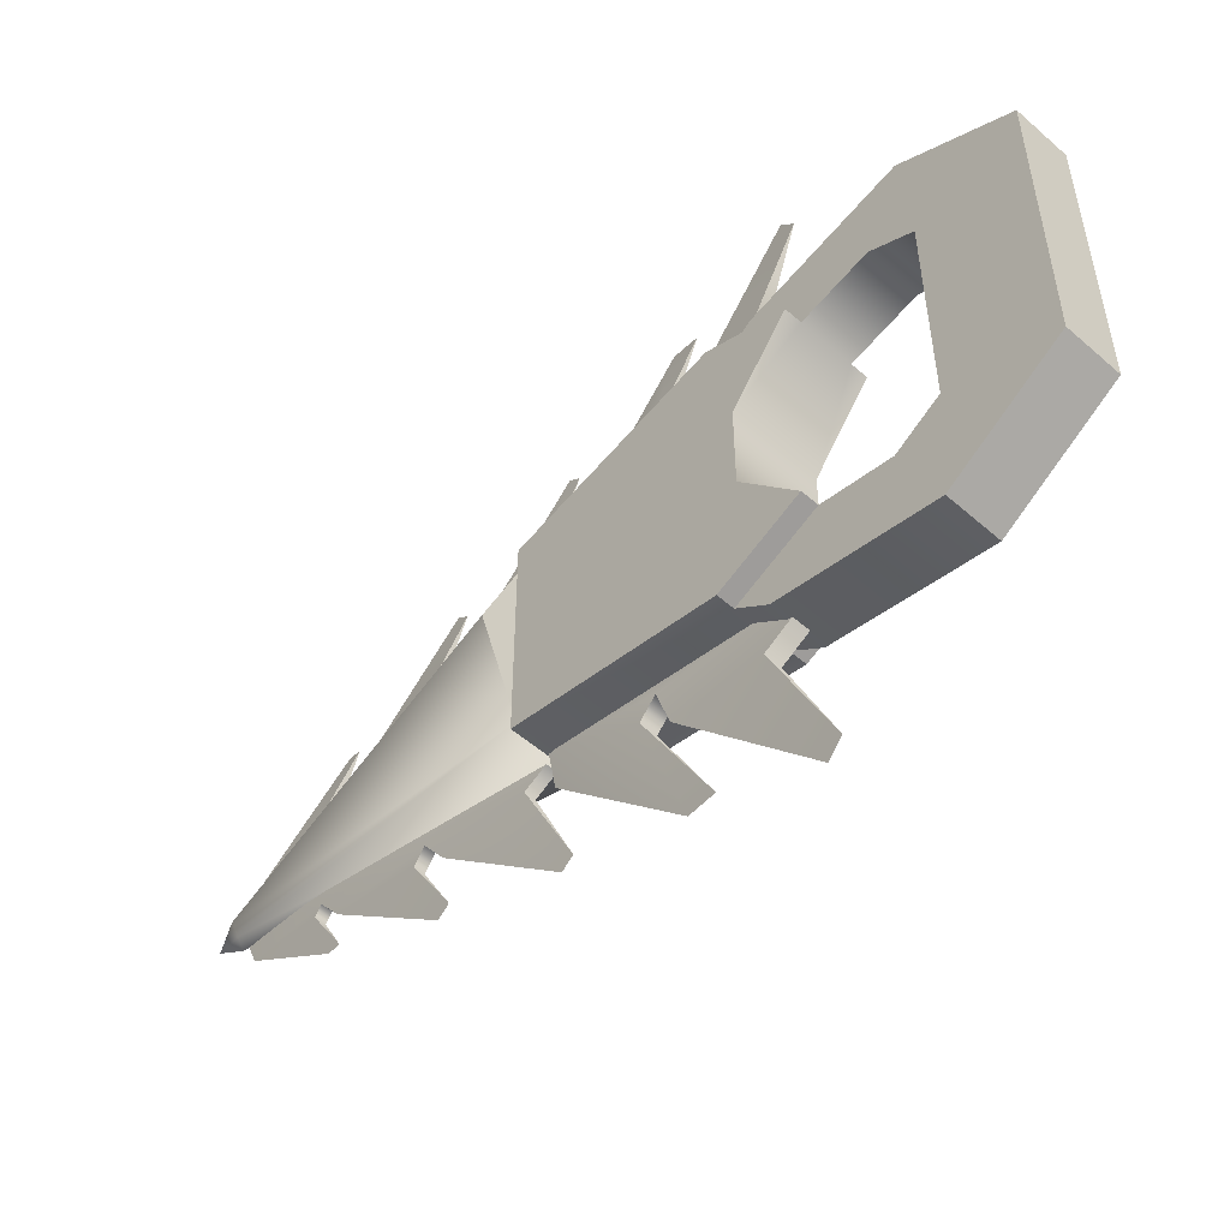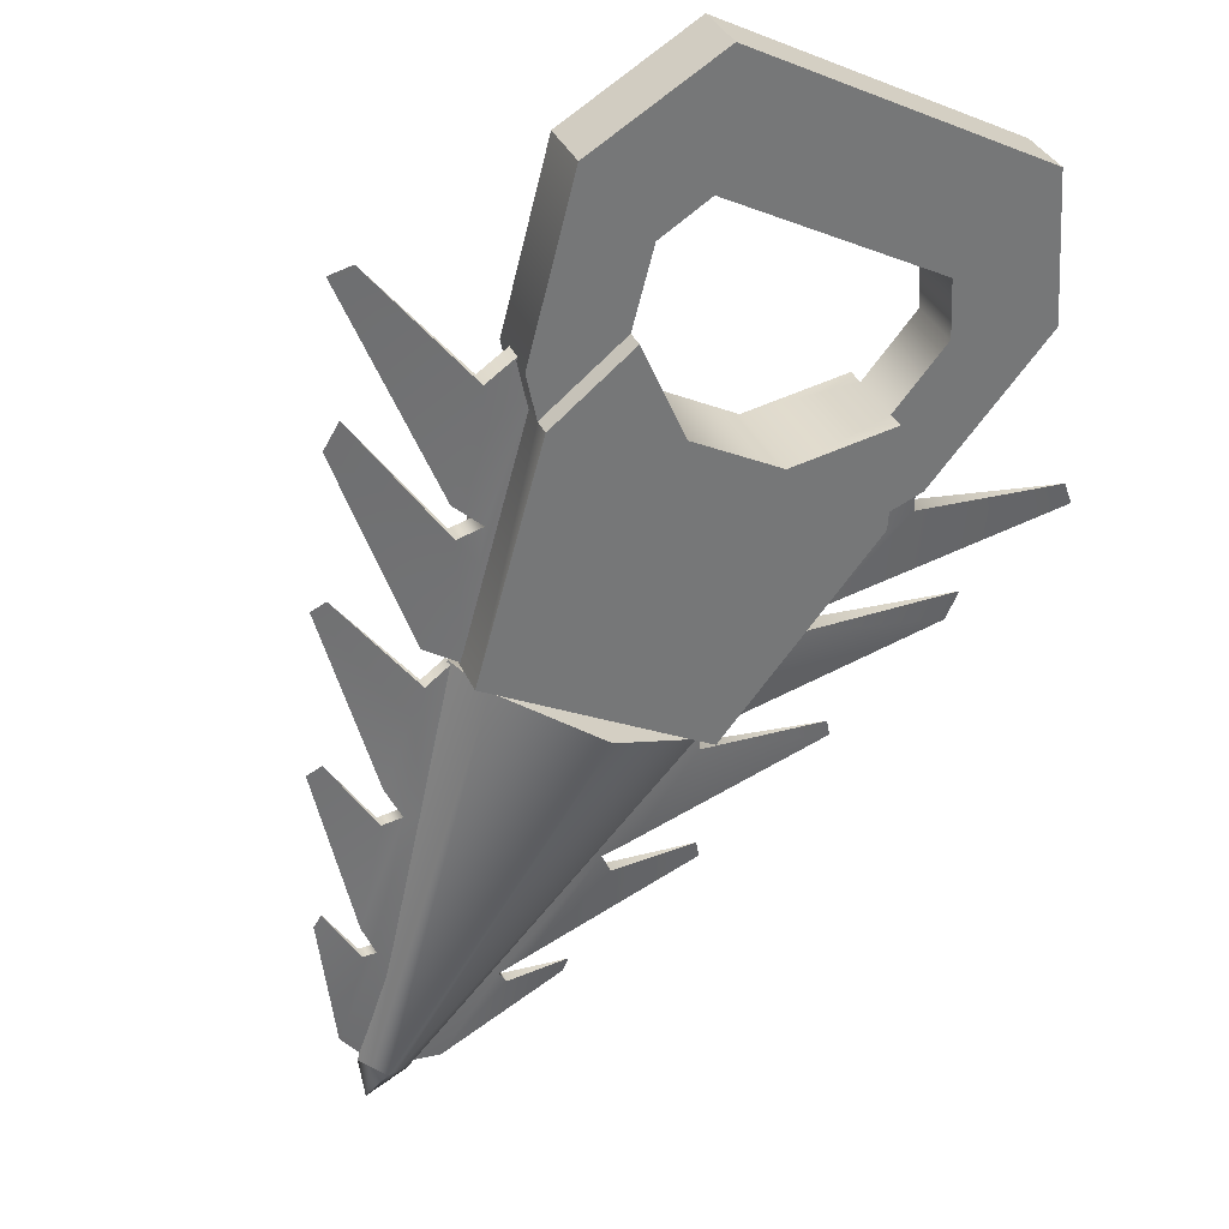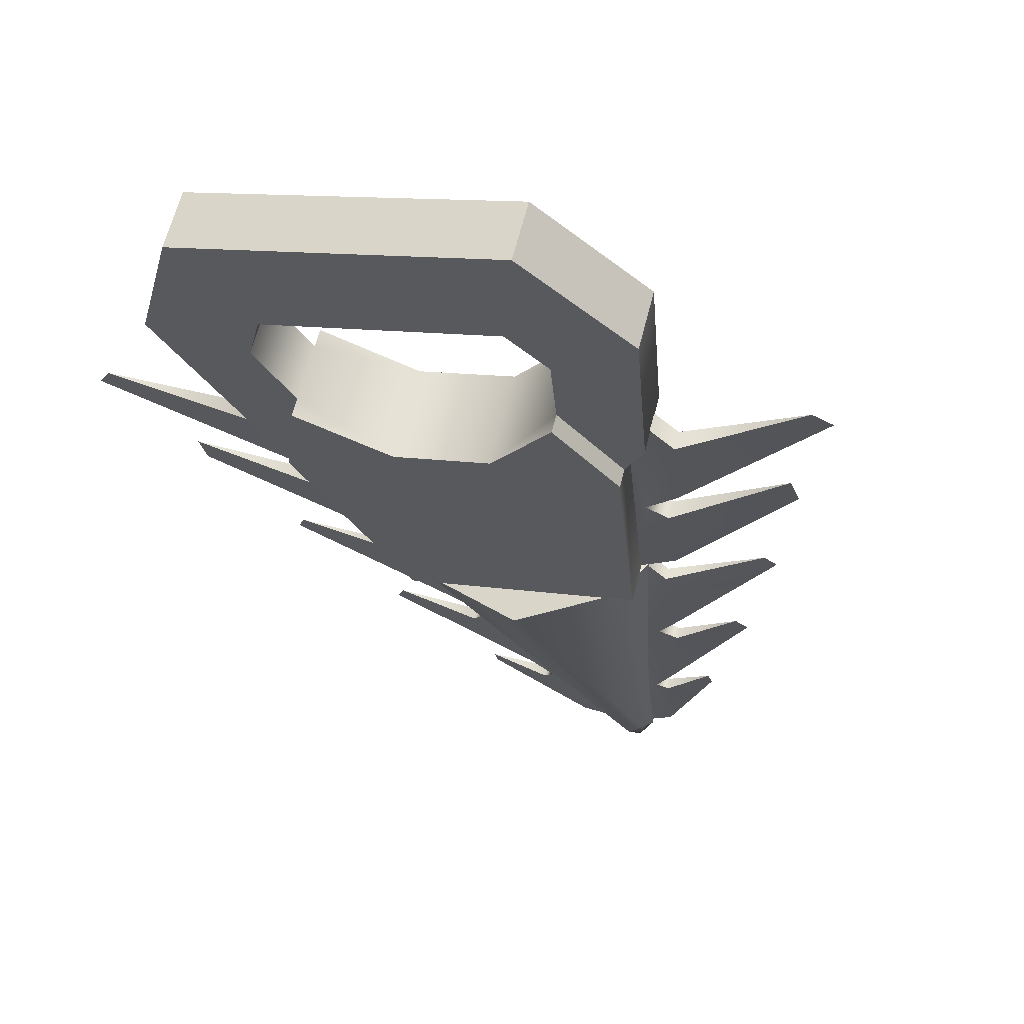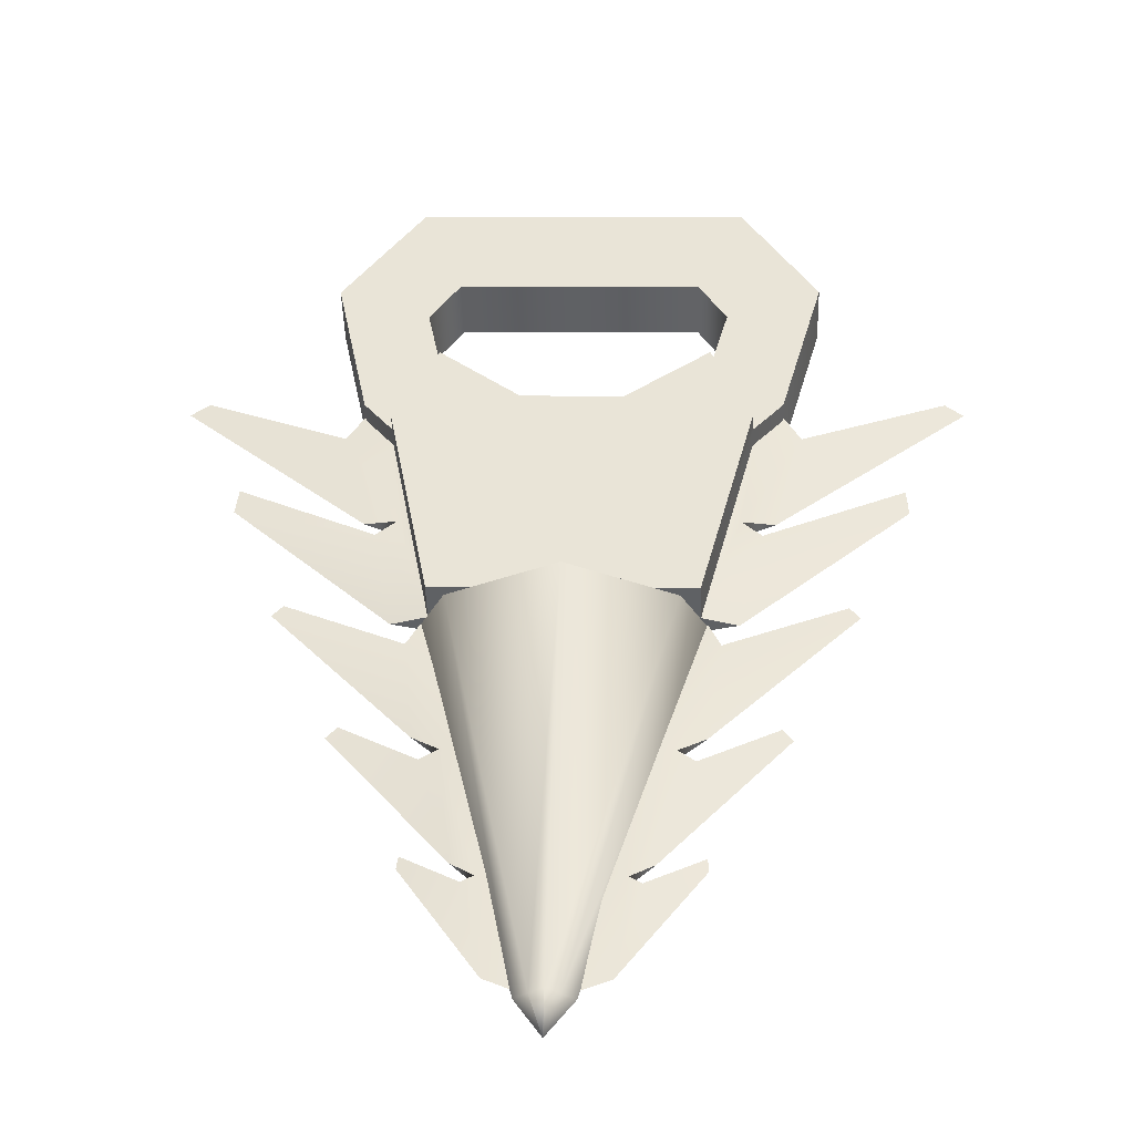
<metadata>
{"format":"obj","ext":"obj","renderer":"f3d","projection":"perspective","resolution":1024,"background":"white","views":[{"elev":-53.0,"azim":6.8,"up":"+Y"},{"elev":-21.4,"azim":55.6,"up":"+Z"},{"elev":11.0,"azim":112.3,"up":"+Z"},{"elev":4.0,"azim":-87.4,"up":"+Z"}]}
</metadata>
<code>
g WEAPON_DINOFORCE_PINK_01
v -0.03523 -0.1179 -0.01067
v -0.07917 -0.06423 -0.04754
v -0.0502 -0.07267 -0.02323
v -0.1004 -0.09846 -0.06533
v 0.01199 -0.08022 0.02895
v -0.03164 -0.05853 -0.007656
v -0.1138 -0.08404 -0.07656
v 0.01199 0.08022 0.02895
v -0.03164 -0.05853 -0.007656
v -0.03164 0.05853 -0.007656
v 0.01199 -0.08022 0.02895
v -0.0502 0.07267 -0.02323
v -0.03523 0.1179 -0.01067
v -0.07917 0.06423 -0.04754
v -0.1004 0.09846 -0.06533
v -0.1138 0.08404 -0.07656
v -0.08507 -0.06423 -0.0405
v -0.1138 -0.08404 -0.07656
v -0.1197 -0.08404 -0.06953
v -0.07917 -0.06423 -0.04754
v -0.09515 -0.08404 -0.09873
v -0.1004 -0.09846 -0.06533
v -0.08177 -0.09846 -0.08751
v -0.1138 -0.08404 -0.07656
v -0.03523 -0.1179 -0.01067
v -0.01663 -0.1179 -0.03284
v -0.06056 -0.06423 -0.06971
v -0.1095 -0.0243 -0.06102
v -0.07911 -0.0243 -0.09726
v -0.07917 -0.06423 -0.04754
v -0.0316 -0.07267 -0.0454
v -0.0502 -0.07267 -0.02323
v -0.01303 -0.05853 -0.02983
v -0.03164 -0.05853 -0.007656
v -0.08507 -0.06423 -0.0405
v -0.05466 -0.06423 -0.07674
v -0.01663 -0.1179 -0.03284
v 0.01199 -0.08022 0.02895
v 0.03059 -0.08022 0.006778
v -0.03523 -0.1179 -0.01067
v 0.01199 0.08022 0.02895
v 0.03059 -0.08022 0.006778
v 0.01199 -0.08022 0.02895
v 0.03059 0.08022 0.006778
v -0.01303 -0.05853 -0.02983
v -0.03164 0.05853 -0.007656
v -0.03164 -0.05853 -0.007656
v -0.01303 0.05853 -0.02983
v -0.07911 0.0243 -0.09726
v -0.1769 -0.05976 -0.1793
v -0.07911 -0.0243 -0.09726
v -0.1769 0.05976 -0.1793
v -0.08925 -0.08404 -0.1058
v -0.05466 -0.06423 -0.07674
v -0.08925 0.08404 -0.1058
v -0.05466 0.06423 -0.07674
v -0.01663 -0.1179 -0.03284
v -0.06056 -0.06423 -0.06971
v -0.08177 -0.09846 -0.08751
v -0.0316 -0.07267 -0.0454
v 0.03059 -0.08022 0.006778
v -0.01303 -0.05853 -0.02983
v -0.09515 -0.08404 -0.09873
v -0.1769 0.05976 -0.1793
v -0.2073 -0.05976 -0.1431
v -0.1769 -0.05976 -0.1793
v -0.2073 0.05976 -0.1431
v -0.2073 -0.05976 -0.1431
v -0.09515 -0.08404 -0.09873
v -0.1769 -0.05976 -0.1793
v -0.1138 -0.08404 -0.07656
v -0.1197 -0.08404 -0.06953
v -0.08925 -0.08404 -0.1058
v -0.05466 -0.06423 -0.07674
v -0.09515 -0.08404 -0.09873
v -0.06056 -0.06423 -0.06971
v -0.08925 -0.08404 -0.1058
v -0.1095 -0.0243 -0.06102
v -0.2073 0.05976 -0.1431
v -0.1095 0.0243 -0.06102
v -0.2073 -0.05976 -0.1431
v -0.1197 0.08404 -0.06953
v -0.08507 0.06423 -0.0405
v -0.1197 -0.08404 -0.06953
v -0.08507 -0.06423 -0.0405
v -0.08507 0.06423 -0.0405
v -0.1138 0.08404 -0.07656
v -0.07917 0.06423 -0.04754
v -0.1197 0.08404 -0.06953
v -0.07911 0.0243 -0.09726
v -0.1095 -0.0243 -0.06102
v -0.1095 0.0243 -0.06102
v -0.07911 -0.0243 -0.09726
v -0.09515 0.08404 -0.09873
v -0.1004 0.09846 -0.06533
v -0.1138 0.08404 -0.07656
v -0.08177 0.09846 -0.08751
v -0.03523 0.1179 -0.01067
v -0.01663 0.1179 -0.03284
v -0.06056 0.06423 -0.06971
v -0.1095 0.0243 -0.06102
v -0.07917 0.06423 -0.04754
v -0.07911 0.0243 -0.09726
v -0.0316 0.07267 -0.0454
v -0.0502 0.07267 -0.02323
v -0.01303 0.05853 -0.02983
v -0.03164 0.05853 -0.007656
v -0.08507 0.06423 -0.0405
v -0.05466 0.06423 -0.07674
v -0.01663 0.1179 -0.03284
v 0.01199 0.08022 0.02895
v -0.03523 0.1179 -0.01067
v 0.03059 0.08022 0.006778
v -0.01663 0.1179 -0.03284
v -0.06056 0.06423 -0.06971
v -0.0316 0.07267 -0.0454
v -0.08177 0.09846 -0.08751
v 0.03059 0.08022 0.006778
v -0.01303 0.05853 -0.02983
v 0.03059 -0.08022 0.006778
v -0.01303 -0.05853 -0.02983
v -0.09515 0.08404 -0.09873
v -0.2073 0.05976 -0.1431
v -0.09515 0.08404 -0.09873
v -0.1138 0.08404 -0.07656
v -0.1769 0.05976 -0.1793
v -0.1197 0.08404 -0.06953
v -0.08925 0.08404 -0.1058
v -0.05466 0.06423 -0.07674
v -0.09515 0.08404 -0.09873
v -0.08925 0.08404 -0.1058
v -0.06056 0.06423 -0.06971
v -0.1041 -0.1069 -0.08128
v -0.1476 -0.07824 -0.1178
v -0.0789 -0.0896 -0.06016
v -0.1423 -0.09393 -0.1194
v -0.08423 -0.1842 -0.07068
v -0.07833 -0.1757 -0.06573
v -0.1943 -0.0583 -0.157
v -0.1544 -0.08772 -0.1235
v -0.1917 -0.07684 -0.1608
v -0.1363 -0.1548 -0.1144
v -0.1253 -0.1539 -0.1051
v -0.09812 -0.1069 -0.08838
v -0.1416 -0.07824 -0.1249
v -0.1423 -0.09393 -0.1194
v -0.07295 -0.0896 -0.06726
v -0.08423 -0.1842 -0.07068
v -0.07833 -0.1757 -0.06573
v -0.1884 -0.0583 -0.1641
v -0.1485 -0.08772 -0.1306
v -0.1917 -0.07684 -0.1608
v -0.1363 -0.1548 -0.1144
v -0.1253 -0.1539 -0.1051
v -0.1416 -0.07824 -0.1249
v -0.1476 -0.07824 -0.1178
v -0.1423 -0.09393 -0.1194
v -0.1485 -0.08772 -0.1306
v -0.1544 -0.08772 -0.1235
v -0.1253 -0.1539 -0.1051
v -0.09812 -0.1069 -0.08838
v -0.0789 -0.0896 -0.06016
v -0.07295 -0.0896 -0.06726
v -0.1041 -0.1069 -0.08128
v -0.07833 -0.1757 -0.06573
v -0.1917 -0.07684 -0.1608
v -0.1884 -0.0583 -0.1641
v -0.1943 -0.0583 -0.157
v -0.1041 0.1069 -0.08128
v -0.1476 0.07824 -0.1178
v -0.1423 0.09393 -0.1194
v -0.0789 0.0896 -0.06016
v -0.08423 0.1842 -0.07068
v -0.07833 0.1757 -0.06573
v -0.1943 0.0583 -0.157
v -0.1544 0.08772 -0.1235
v -0.1917 0.07683 -0.1608
v -0.1363 0.1548 -0.1144
v -0.1253 0.1539 -0.1051
v -0.09812 0.1069 -0.08838
v -0.1416 0.07824 -0.1249
v -0.07295 0.0896 -0.06726
v -0.1423 0.09393 -0.1194
v -0.08423 0.1842 -0.07068
v -0.07833 0.1757 -0.06573
v -0.1884 0.0583 -0.1641
v -0.1485 0.08772 -0.1306
v -0.1917 0.07683 -0.1608
v -0.1363 0.1548 -0.1144
v -0.1253 0.1539 -0.1051
v -0.1416 0.07824 -0.1249
v -0.1423 0.09393 -0.1194
v -0.1476 0.07824 -0.1178
v -0.1485 0.08772 -0.1306
v -0.1544 0.08772 -0.1235
v -0.1253 0.1539 -0.1051
v -0.09812 0.1069 -0.08838
v -0.0789 0.0896 -0.06016
v -0.1041 0.1069 -0.08128
v -0.07295 0.0896 -0.06726
v -0.07833 0.1757 -0.06573
v -0.1917 0.07683 -0.1608
v -0.1943 0.0583 -0.157
v -0.1884 0.0583 -0.1641
v -0.2051 -0.06885 -0.1682
v -0.2521 -0.04993 -0.2076
v -0.2503 -0.043 -0.2061
v -0.2432 -0.06271 -0.2041
v -0.188 -0.13 -0.1577
v -0.1832 -0.1251 -0.1537
v -0.303 -0.02422 -0.2504
v -0.1953 -0.06279 -0.16
v -0.3042 -0.03093 -0.2514
v -0.2958 -0.04188 -0.2482
v -0.2568 -0.05801 -0.2116
v -0.2438 -0.09897 -0.2046
v -0.239 -0.09409 -0.2005
v -0.3459 -0.007927 -0.2902
v -0.3399 -0.02593 -0.2852
v -0.3069 -0.03653 -0.2536
v -0.2983 -0.06318 -0.2503
v -0.2932 -0.06258 -0.246
v -0.2013 -0.06885 -0.1728
v -0.2483 -0.04993 -0.2122
v -0.2432 -0.06271 -0.2041
v -0.2465 -0.043 -0.2107
v -0.188 -0.13 -0.1577
v -0.1832 -0.1251 -0.1537
v -0.2992 -0.02422 -0.255
v -0.1915 -0.06279 -0.1646
v -0.3004 -0.03093 -0.2559
v -0.2958 -0.04188 -0.2482
v -0.2529 -0.05801 -0.2161
v -0.2438 -0.09897 -0.2046
v -0.239 -0.09409 -0.2005
v -0.3459 -0.007927 -0.2902
v -0.3399 -0.02593 -0.2852
v -0.3031 -0.03653 -0.2582
v -0.2983 -0.06318 -0.2503
v -0.2932 -0.06258 -0.246
v -0.2529 -0.05801 -0.2161
v -0.2521 -0.04993 -0.2076
v -0.2483 -0.04993 -0.2122
v -0.2568 -0.05801 -0.2116
v -0.2432 -0.06271 -0.2041
v -0.239 -0.09409 -0.2005
v -0.3031 -0.03653 -0.2582
v -0.3042 -0.03093 -0.2514
v -0.3004 -0.03093 -0.2559
v -0.3069 -0.03653 -0.2536
v -0.2958 -0.04188 -0.2482
v -0.2932 -0.06258 -0.246
v -0.2013 -0.06885 -0.1728
v -0.1953 -0.06279 -0.16
v -0.1915 -0.06279 -0.1646
v -0.2051 -0.06885 -0.1682
v -0.1832 -0.1251 -0.1537
v -0.2051 0.06885 -0.1682
v -0.2521 0.04993 -0.2076
v -0.2432 0.06271 -0.2041
v -0.2503 0.043 -0.2061
v -0.188 0.13 -0.1577
v -0.1832 0.1251 -0.1537
v -0.303 0.02422 -0.2504
v -0.1953 0.06279 -0.16
v -0.3042 0.03093 -0.2514
v -0.2958 0.04188 -0.2482
v -0.2568 0.05801 -0.2116
v -0.2438 0.09897 -0.2046
v -0.239 0.09409 -0.2005
v -0.3459 0.007926 -0.2902
v -0.3399 0.02593 -0.2852
v -0.3069 0.03653 -0.2536
v -0.2983 0.06318 -0.2503
v -0.2932 0.06257 -0.246
v -0.2013 0.06885 -0.1728
v -0.2483 0.04993 -0.2122
v -0.2465 0.043 -0.2107
v -0.2432 0.06271 -0.2041
v -0.188 0.13 -0.1577
v -0.1832 0.1251 -0.1537
v -0.2992 0.02422 -0.255
v -0.1915 0.06279 -0.1646
v -0.3004 0.03093 -0.2559
v -0.2958 0.04188 -0.2482
v -0.2529 0.05801 -0.2161
v -0.2438 0.09897 -0.2046
v -0.239 0.09409 -0.2005
v -0.3459 0.007926 -0.2902
v -0.3399 0.02593 -0.2852
v -0.3031 0.03653 -0.2582
v -0.2983 0.06318 -0.2503
v -0.2932 0.06257 -0.246
v -0.2529 0.05801 -0.2161
v -0.2521 0.04993 -0.2076
v -0.2568 0.05801 -0.2116
v -0.2483 0.04993 -0.2122
v -0.2432 0.06271 -0.2041
v -0.239 0.09409 -0.2005
v -0.3031 0.03653 -0.2582
v -0.3042 0.03093 -0.2514
v -0.3069 0.03653 -0.2536
v -0.3004 0.03093 -0.2559
v -0.2958 0.04188 -0.2482
v -0.2932 0.06257 -0.246
v -0.2013 0.06885 -0.1728
v -0.1953 0.06279 -0.16
v -0.2051 0.06885 -0.1682
v -0.1915 0.06279 -0.1646
v -0.1832 0.1251 -0.1537
v -0.3525 0.0003699 -0.2854
v -0.2059 -0.05107 -0.1466
v -0.3499 -0.006014 -0.2885
v -0.2189 0.0003699 -0.1311
v -0.3612 0.0001737 -0.303
v -0.3614 0.0003699 -0.3032
v -0.193 -0.06339 -0.162
v -0.3474 -0.0122 -0.2915
v -0.3499 0.006754 -0.2885
v -0.2059 0.05181 -0.1466
v -0.3474 0.01294 -0.2915
v -0.3612 0.0005662 -0.303
v -0.3423 0.0003699 -0.2976
v -0.3449 -0.006014 -0.2945
v -0.3449 0.006754 -0.2945
v -0.3474 0.01294 -0.2915
v -0.3474 0.01294 -0.2915
v -0.193 0.06413 -0.162
v -0.2059 0.05181 -0.1466
v -0.2059 -0.05107 -0.1466
v -0.2189 0.0003699 -0.1311
v -0.193 0.06413 -0.162
v -0.2059 -0.05107 -0.1466
v -0.2059 0.05181 -0.1466
v -0.193 -0.06339 -0.162
v -0.3423 0.0003699 -0.2976
v -0.1801 -0.05107 -0.1774
v -0.1671 0.0003699 -0.1929
v -0.3449 -0.006014 -0.2945
v -0.193 -0.06339 -0.162
v -0.3474 -0.0122 -0.2915
v -0.3449 0.006754 -0.2945
v -0.1801 0.05181 -0.1774
v -0.3474 0.01294 -0.2915
v -0.3474 0.01294 -0.2915
v -0.193 0.06413 -0.162
v -0.1801 0.05181 -0.1774
v -0.1671 0.0003699 -0.1929
v -0.1801 -0.05107 -0.1774
v -0.193 0.06413 -0.162
v -0.193 -0.06339 -0.162
g WEAPON_DINOFORCE_PINK_01_0
f 3 2 1
f 2 4 1
f 3 1 5
f 6 3 5
f 4 2 7
f 10 9 8
f 9 11 8
f 12 10 8
f 13 12 8
f 14 12 13
f 15 14 13
f 14 15 16
f 19 18 17
f 18 20 17
f 23 22 21
f 22 24 21
f 25 22 23
f 26 25 23
f 29 28 27
f 28 30 27
f 27 30 31
f 30 32 31
f 31 32 33
f 32 34 33
f 28 35 30
f 36 29 27
f 39 38 37
f 38 40 37
f 43 42 41
f 42 44 41
f 47 46 45
f 46 48 45
f 51 50 49
f 50 52 49
f 53 50 51
f 54 53 51
f 55 49 52
f 55 56 49
f 59 58 57
f 58 60 57
f 57 60 61
f 60 62 61
f 58 59 63
f 66 65 64
f 65 67 64
f 70 69 68
f 69 71 68
f 72 68 71
f 73 69 70
f 76 75 74
f 75 77 74
f 80 79 78
f 79 81 78
f 82 79 80
f 83 82 80
f 84 78 81
f 84 85 78
f 88 87 86
f 87 89 86
f 92 91 90
f 91 93 90
f 96 95 94
f 95 97 94
f 95 98 97
f 98 99 97
f 102 101 100
f 101 103 100
f 102 100 104
f 105 102 104
f 105 104 106
f 107 105 106
f 108 101 102
f 103 109 100
f 112 111 110
f 111 113 110
f 116 115 114
f 115 117 114
f 116 114 118
f 119 116 118
f 119 118 120
f 121 119 120
f 117 115 122
f 125 124 123
f 124 126 123
f 123 127 125
f 124 128 126
f 131 130 129
f 130 132 129
f 135 134 133
f 134 136 133
f 136 137 133
f 137 138 133
f 135 139 134
f 140 134 139
f 141 140 139
f 141 142 140
f 142 143 140
f 146 145 144
f 145 147 144
f 148 146 144
f 149 148 144
f 150 147 145
f 145 151 150
f 151 152 150
f 153 152 151
f 154 153 151
f 157 156 155
f 155 156 158
f 156 159 158
f 160 158 159
f 163 162 161
f 162 164 161
f 165 161 164
f 168 167 166
f 171 170 169
f 170 172 169
f 173 171 169
f 174 173 169
f 175 172 170
f 170 176 175
f 176 177 175
f 178 177 176
f 179 178 176
f 182 181 180
f 181 183 180
f 183 184 180
f 184 185 180
f 182 186 181
f 187 181 186
f 188 187 186
f 188 189 187
f 189 190 187
f 193 192 191
f 193 191 194
f 195 193 194
f 194 196 195
f 199 198 197
f 198 200 197
f 197 201 199
f 204 203 202
f 207 206 205
f 206 208 205
f 208 209 205
f 209 210 205
f 211 206 207
f 207 205 212
f 213 206 211
f 213 214 206
f 214 215 206
f 214 216 215
f 216 217 215
f 218 213 211
f 218 219 213
f 219 220 213
f 219 221 220
f 221 222 220
f 225 224 223
f 224 226 223
f 227 225 223
f 228 227 223
f 224 229 226
f 223 226 230
f 224 231 229
f 231 224 232
f 224 233 232
f 234 232 233
f 235 234 233
f 231 236 229
f 237 236 231
f 238 237 231
f 239 237 238
f 240 239 238
f 243 242 241
f 242 244 241
f 242 243 245
f 246 241 244
f 249 248 247
f 248 250 247
f 248 249 251
f 252 247 250
f 255 254 253
f 254 256 253
f 257 253 256
f 260 259 258
f 259 261 258
f 262 260 258
f 263 262 258
f 259 264 261
f 258 261 265
f 259 266 264
f 267 266 259
f 268 267 259
f 269 267 268
f 270 269 268
f 266 271 264
f 272 271 266
f 273 272 266
f 274 272 273
f 275 274 273
f 278 277 276
f 277 279 276
f 279 280 276
f 280 281 276
f 282 277 278
f 278 276 283
f 284 277 282
f 277 284 285
f 286 277 285
f 285 287 286
f 287 288 286
f 289 284 282
f 289 290 284
f 290 291 284
f 290 292 291
f 292 293 291
f 296 295 294
f 295 297 294
f 297 295 298
f 294 299 296
f 302 301 300
f 301 303 300
f 303 301 304
f 300 305 302
f 308 307 306
f 307 309 306
f 306 310 308
f 313 312 311
f 312 314 311
f 315 313 311
f 316 315 311
f 317 312 313
f 318 317 313
f 313 315 318
f 311 314 319
f 311 319 316
f 314 320 319
f 319 320 321
f 319 321 322
f 319 322 316
f 315 316 323
f 324 315 323
f 315 324 318
f 322 325 316
f 325 323 316
f 326 325 322
f 320 328 327
f 331 330 329
f 334 333 332
f 333 335 332
f 338 337 336
f 337 339 336
f 337 340 339
f 340 341 339
f 338 336 342
f 343 338 342
f 343 342 344
f 346 343 345
f 349 348 347
f 349 347 350
f 351 349 350

</code>
